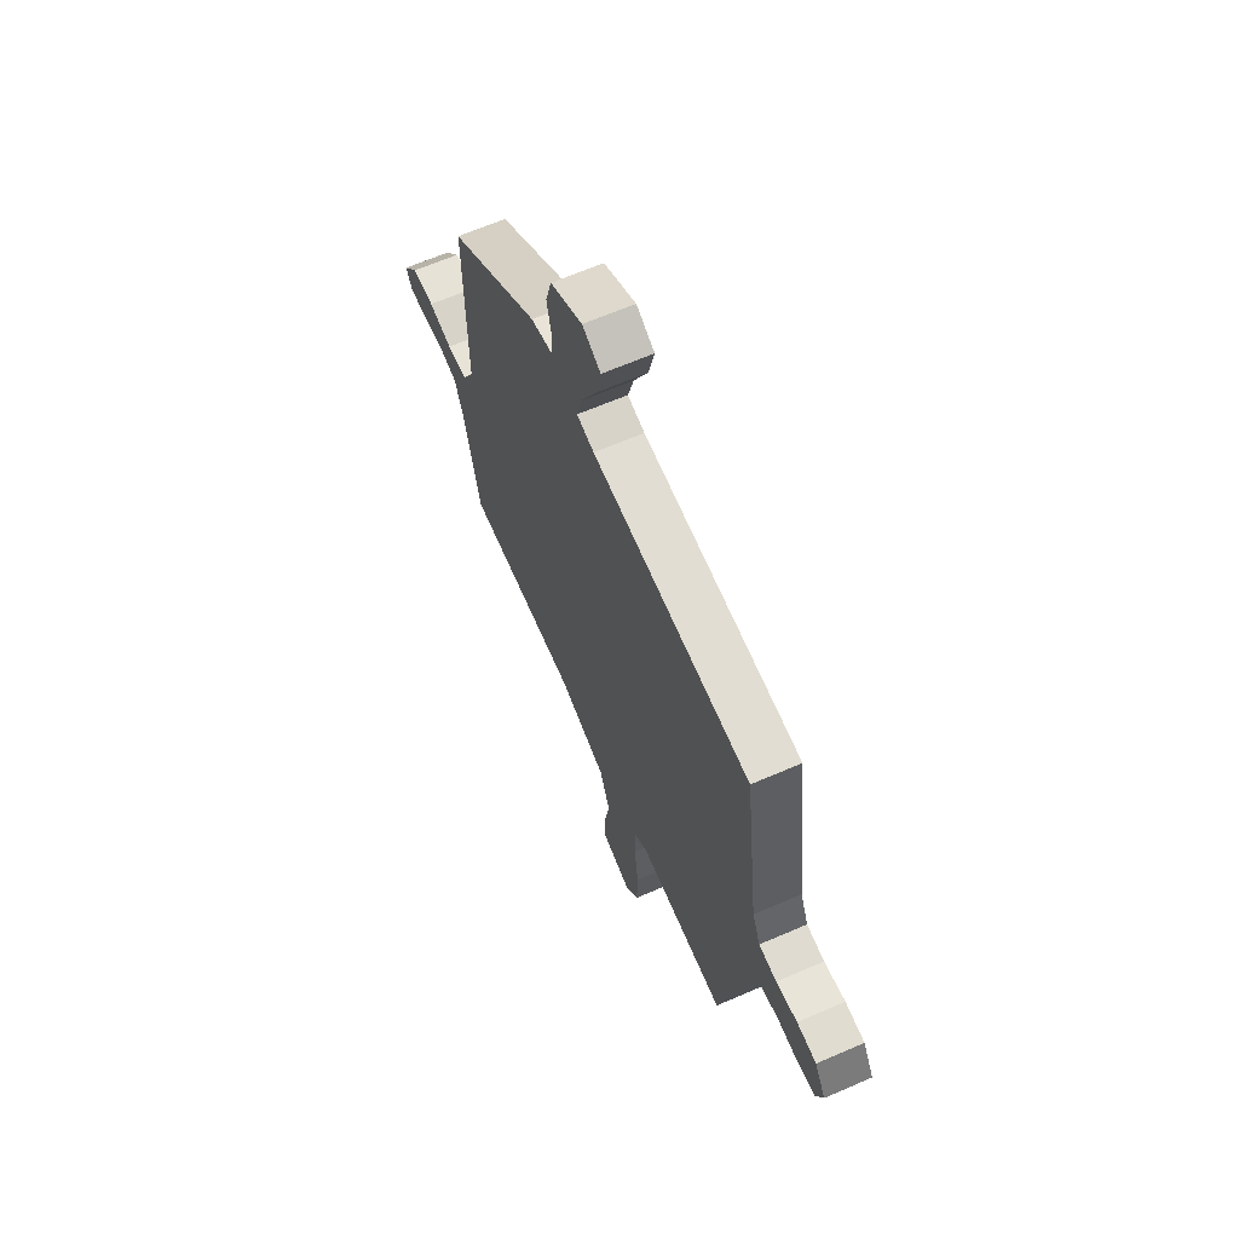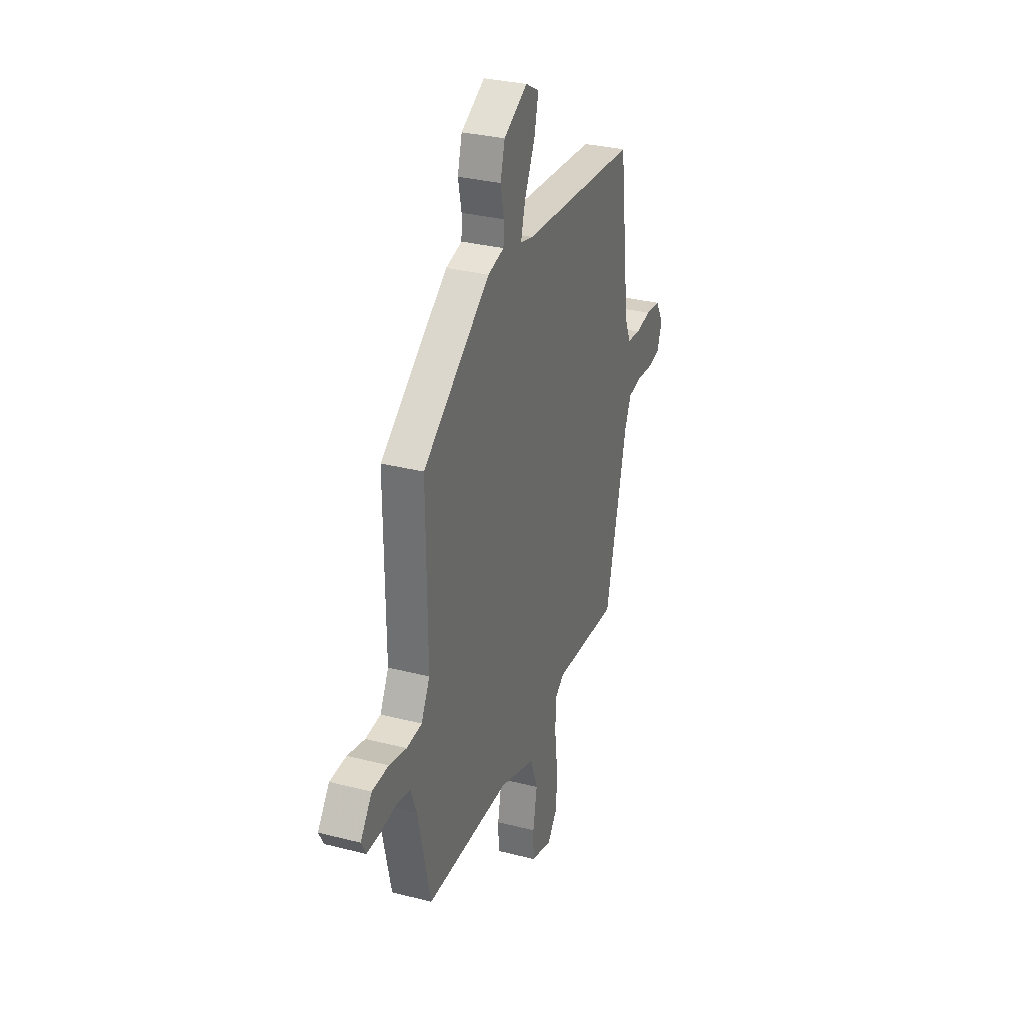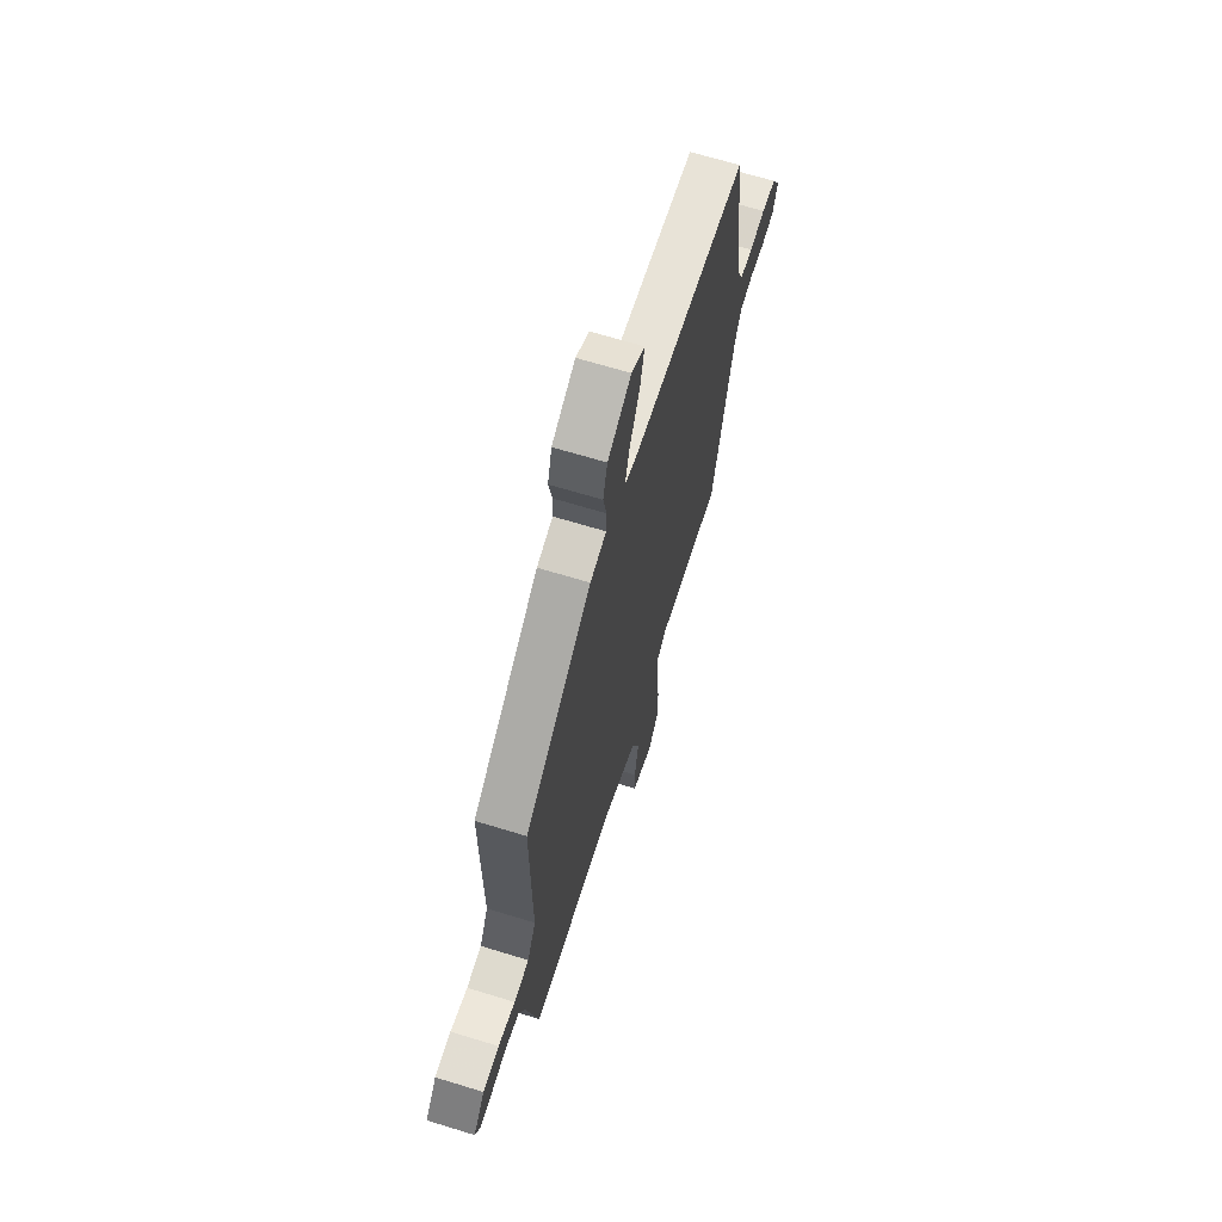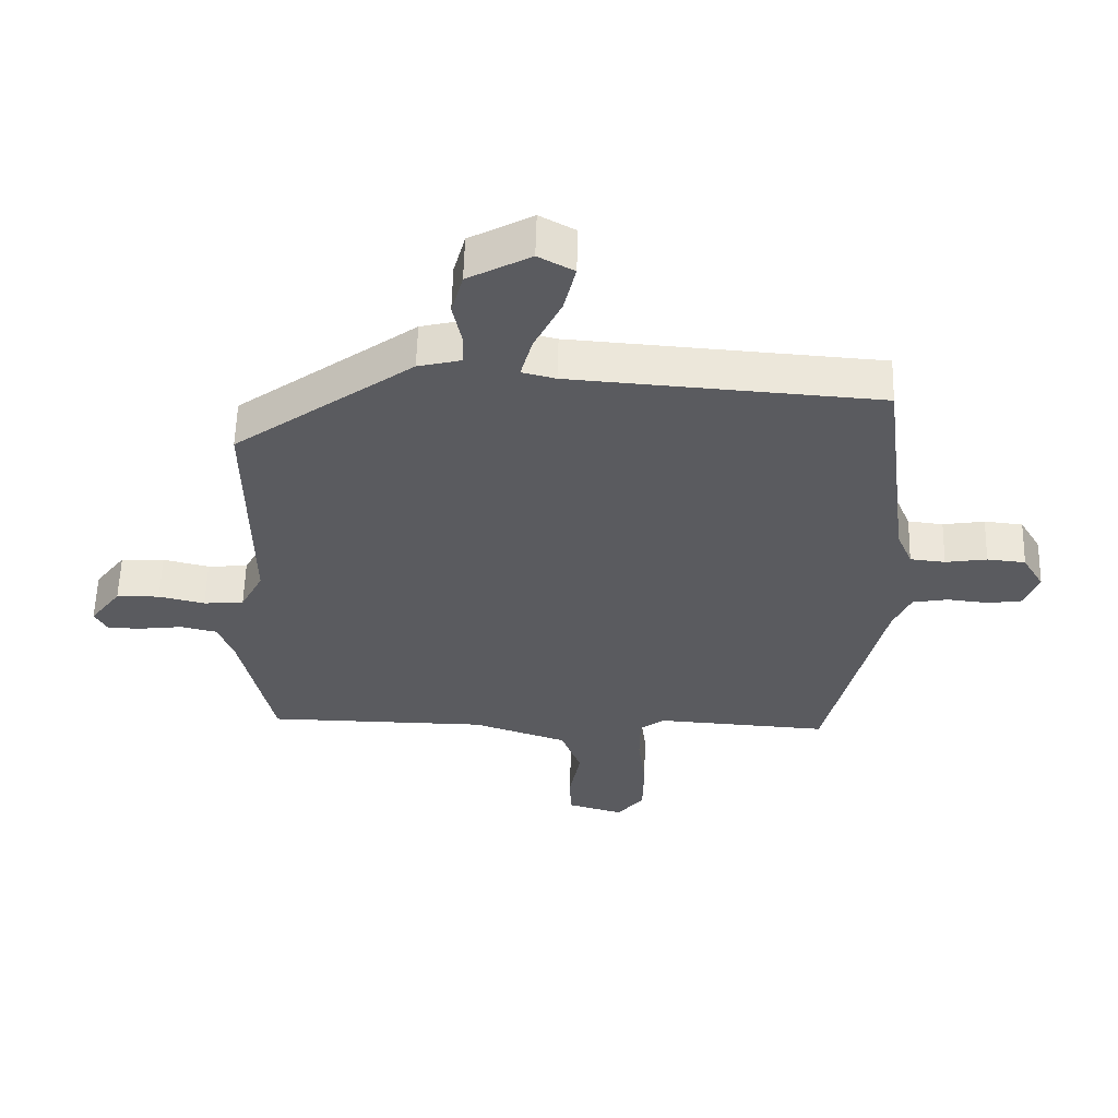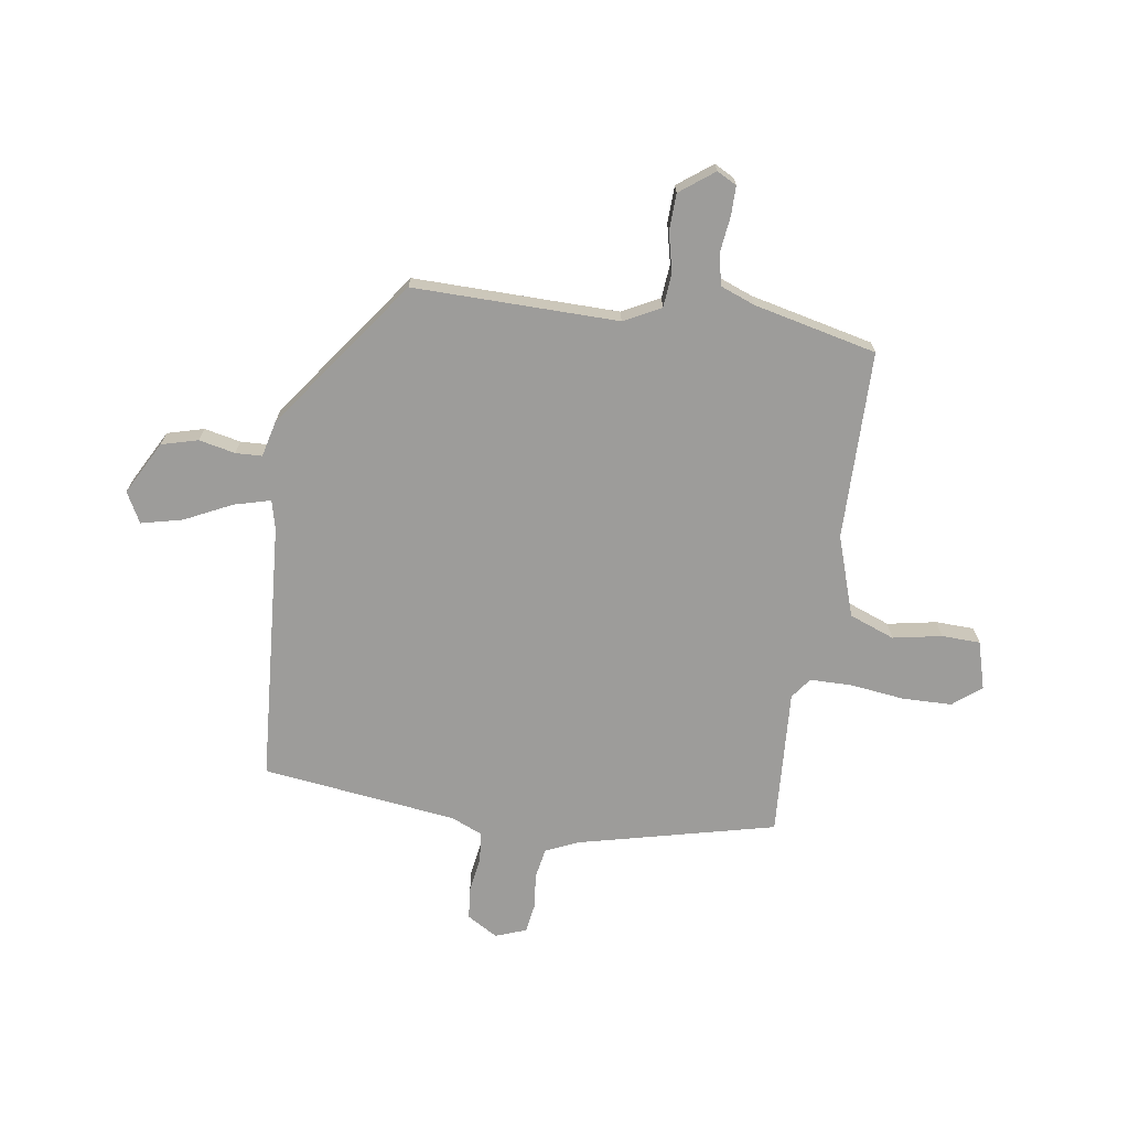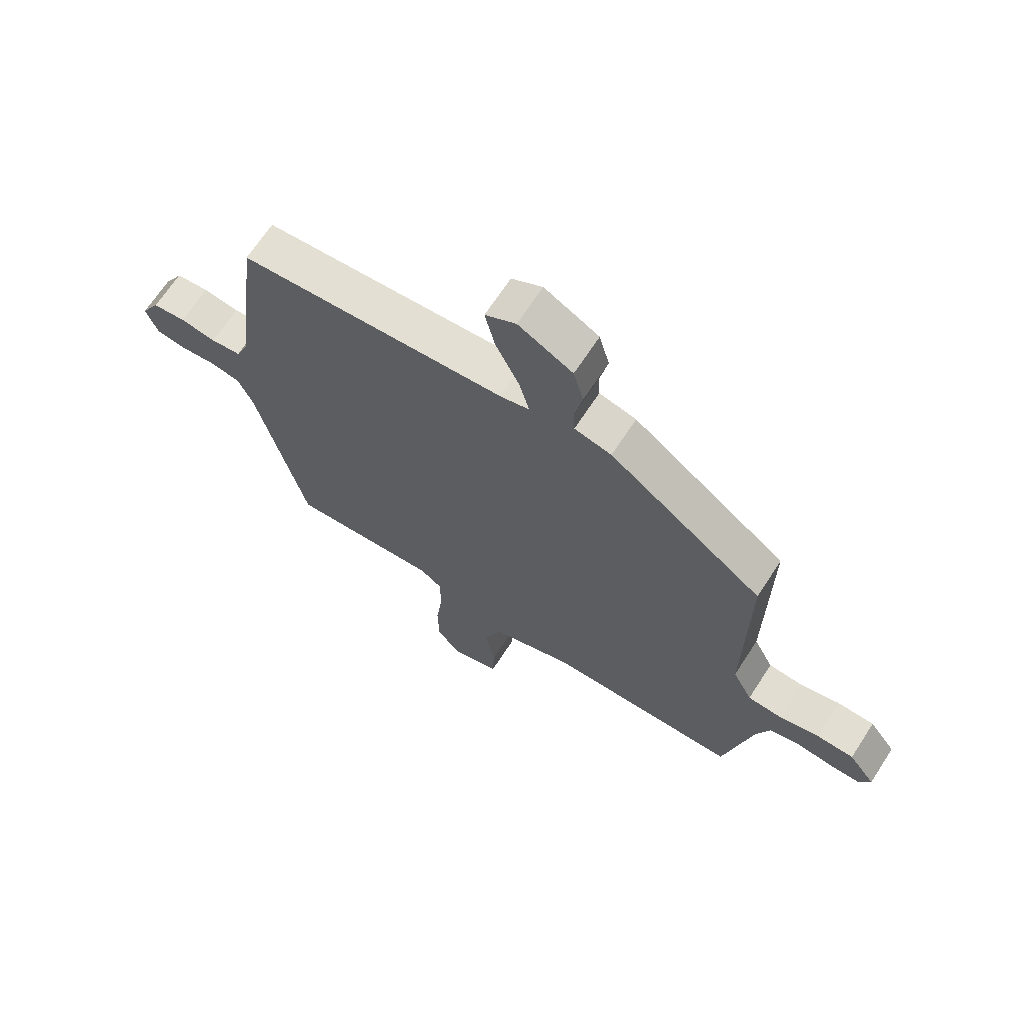
<metadata>
{"format":"obj","ext":"obj","renderer":"f3d","projection":"perspective","resolution":1024,"background":"white","views":[{"elev":64.9,"azim":-113.6,"up":"+Z"},{"elev":31.0,"azim":110.2,"up":"+Z"},{"elev":66.3,"azim":107.2,"up":"+Z"},{"elev":57.3,"azim":-178.5,"up":"+Z"},{"elev":-70.1,"azim":81.3,"up":"+Y"},{"elev":67.1,"azim":32.9,"up":"+Z"}]}
</metadata>
<code>
v -0.486 0.07 0.462
v -0.01 0.07 0.497
v 0.042 0.07 0.51
v 0.024 0.07 0.576
v -0.018 0.07 0.662
v -0.036 0.07 0.737
v 0.019 0.07 0.767
v 0.116 0.07 0.715
v 0.134 0.07 0.649
v 0.12 0.07 0.583
v 0.122 0.07 0.535
v 0.188 0.07 0.519
v 0.463 0.07 0.319
v 0.459 0.07 -0.054
v 0.494 0.07 -0.121
v 0.556 0.07 -0.126
v 0.627 0.07 -0.109
v 0.694 0.07 -0.111
v 0.741 0.07 -0.173
v 0.722 0.07 -0.209
v 0.668 0.07 -0.209
v 0.602 0.07 -0.201
v 0.546 0.07 -0.214
v 0.522 0.07 -0.277
v 0.471 0.07 -0.5
v 0.128 0.07 -0.504
v -0.018 0.07 -0.553
v -0.049 0.07 -0.635
v -0.032 0.07 -0.724
v -0.034 0.07 -0.794
v -0.121 0.07 -0.819
v -0.162 0.07 -0.768
v -0.164 0.07 -0.678
v -0.152 0.07 -0.58
v -0.153 0.07 -0.503
v -0.191 0.07 -0.475
v -0.457 0.07 -0.492
v -0.544 0.07 -0.135
v -0.571 0.07 -0.075
v -0.626 0.07 -0.065
v -0.69 0.07 -0.072
v -0.743 0.07 -0.064
v -0.764 0.07 -0.008
v -0.731 0.07 0.048
v -0.672 0.07 0.054
v -0.608 0.07 0.044
v -0.554 0.07 0.05
v -0.53 0.07 0.107
v -0.486 0 0.462
v -0.01 0 0.497
v 0.042 0 0.51
v 0.024 0 0.576
v -0.018 0 0.662
v -0.036 0 0.737
v 0.019 0 0.767
v 0.116 0 0.715
v 0.134 0 0.649
v 0.12 0 0.583
v 0.122 0 0.535
v 0.188 0 0.519
v 0.463 0 0.319
v 0.459 0 -0.054
v 0.494 0 -0.121
v 0.556 0 -0.126
v 0.627 0 -0.109
v 0.694 0 -0.111
v 0.741 0 -0.173
v 0.722 0 -0.209
v 0.668 0 -0.209
v 0.602 0 -0.201
v 0.546 0 -0.214
v 0.522 0 -0.277
v 0.471 0 -0.5
v 0.128 0 -0.504
v -0.018 0 -0.553
v -0.049 0 -0.635
v -0.032 0 -0.724
v -0.034 0 -0.794
v -0.121 0 -0.819
v -0.162 0 -0.768
v -0.164 0 -0.678
v -0.152 0 -0.58
v -0.153 0 -0.503
v -0.191 0 -0.475
v -0.457 0 -0.492
v -0.544 0 -0.135
v -0.571 0 -0.075
v -0.626 0 -0.065
v -0.69 0 -0.072
v -0.743 0 -0.064
v -0.764 0 -0.008
v -0.731 0 0.048
v -0.672 0 0.054
v -0.608 0 0.044
v -0.554 0 0.05
v -0.53 0 0.107
f 43 44 45 46
f 43 46 47
f 40 41 42 43
f 39 40 43 47
f 38 39 47 48
f 36 37 38 48
f 31 32 33 34
f 31 34 35
f 28 29 30 31
f 27 28 31 35
f 26 27 35 36
f 24 25 26 36
f 19 20 21 22
f 17 18 19 22
f 16 17 22 23
f 15 16 23 24
f 11 12 13 14
f 11 14 15 24
f 7 8 9 10
f 7 10 11
f 4 5 6 7
f 3 4 7 11
f 36 48 1 2
f 3 11 24 36
f 2 3 36
f 94 93 92 91
f 95 94 91
f 91 90 89 88
f 95 91 88 87
f 96 95 87 86
f 96 86 85 84
f 82 81 80 79
f 83 82 79
f 79 78 77 76
f 83 79 76 75
f 84 83 75 74
f 84 74 73 72
f 70 69 68 67
f 70 67 66 65
f 71 70 65 64
f 72 71 64 63
f 62 61 60 59
f 72 63 62 59
f 58 57 56 55
f 59 58 55
f 55 54 53 52
f 59 55 52 51
f 50 49 96 84
f 84 72 59 51
f 84 51 50
f 1 49 50 2
f 2 50 51 3
f 3 51 52 4
f 4 52 53 5
f 5 53 54 6
f 6 54 55 7
f 7 55 56 8
f 8 56 57 9
f 9 57 58 10
f 10 58 59 11
f 11 59 60 12
f 12 60 61 13
f 13 61 62 14
f 14 62 63 15
f 15 63 64 16
f 16 64 65 17
f 17 65 66 18
f 18 66 67 19
f 19 67 68 20
f 20 68 69 21
f 21 69 70 22
f 22 70 71 23
f 23 71 72 24
f 24 72 73 25
f 25 73 74 26
f 26 74 75 27
f 27 75 76 28
f 28 76 77 29
f 29 77 78 30
f 30 78 79 31
f 31 79 80 32
f 32 80 81 33
f 33 81 82 34
f 34 82 83 35
f 35 83 84 36
f 36 84 85 37
f 37 85 86 38
f 38 86 87 39
f 39 87 88 40
f 40 88 89 41
f 41 89 90 42
f 42 90 91 43
f 43 91 92 44
f 44 92 93 45
f 45 93 94 46
f 46 94 95 47
f 47 95 96 48
f 48 96 49 1

</code>
